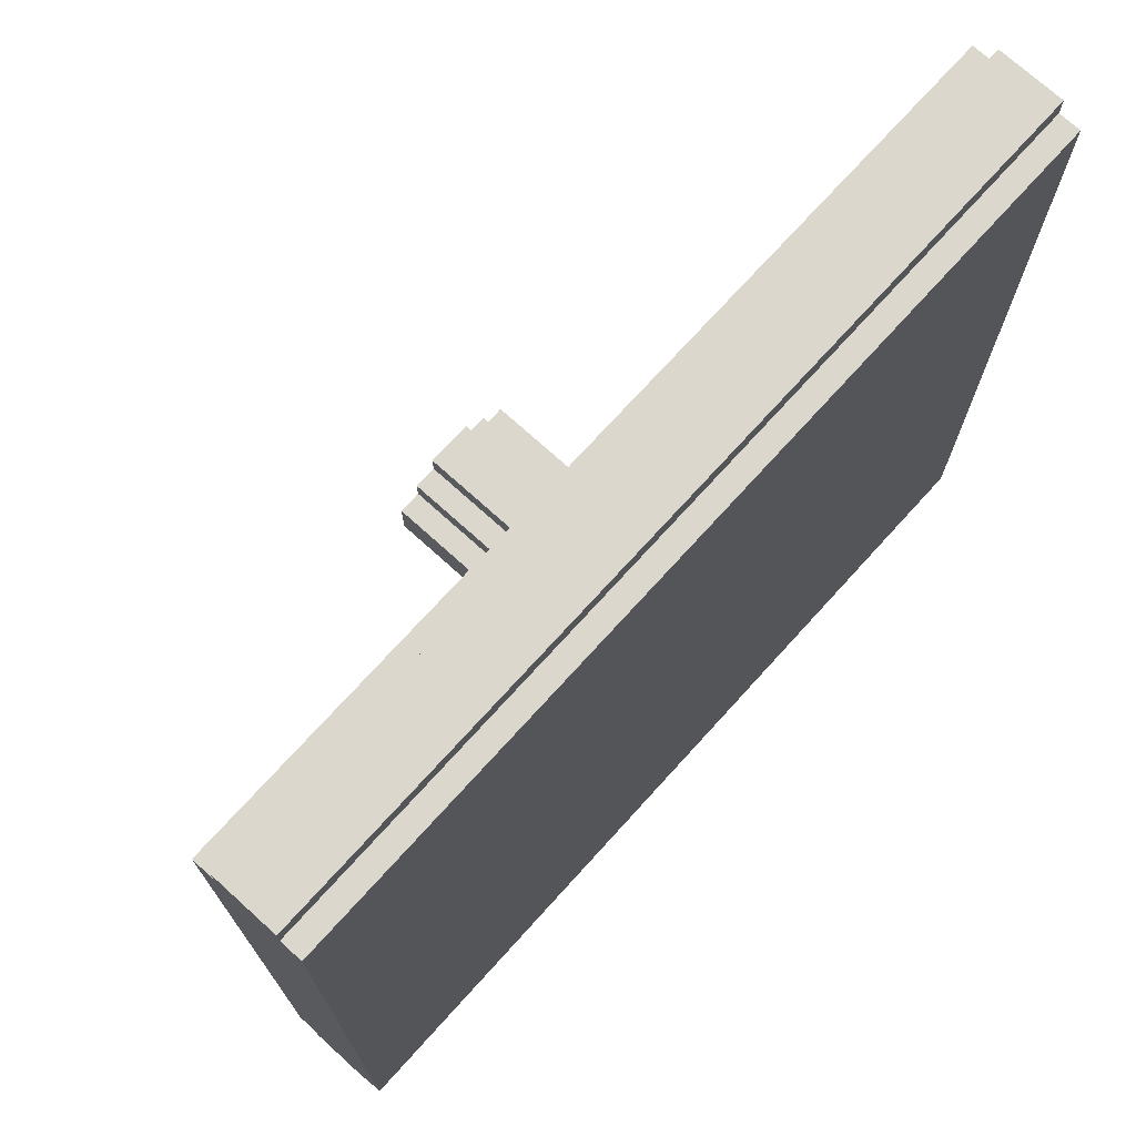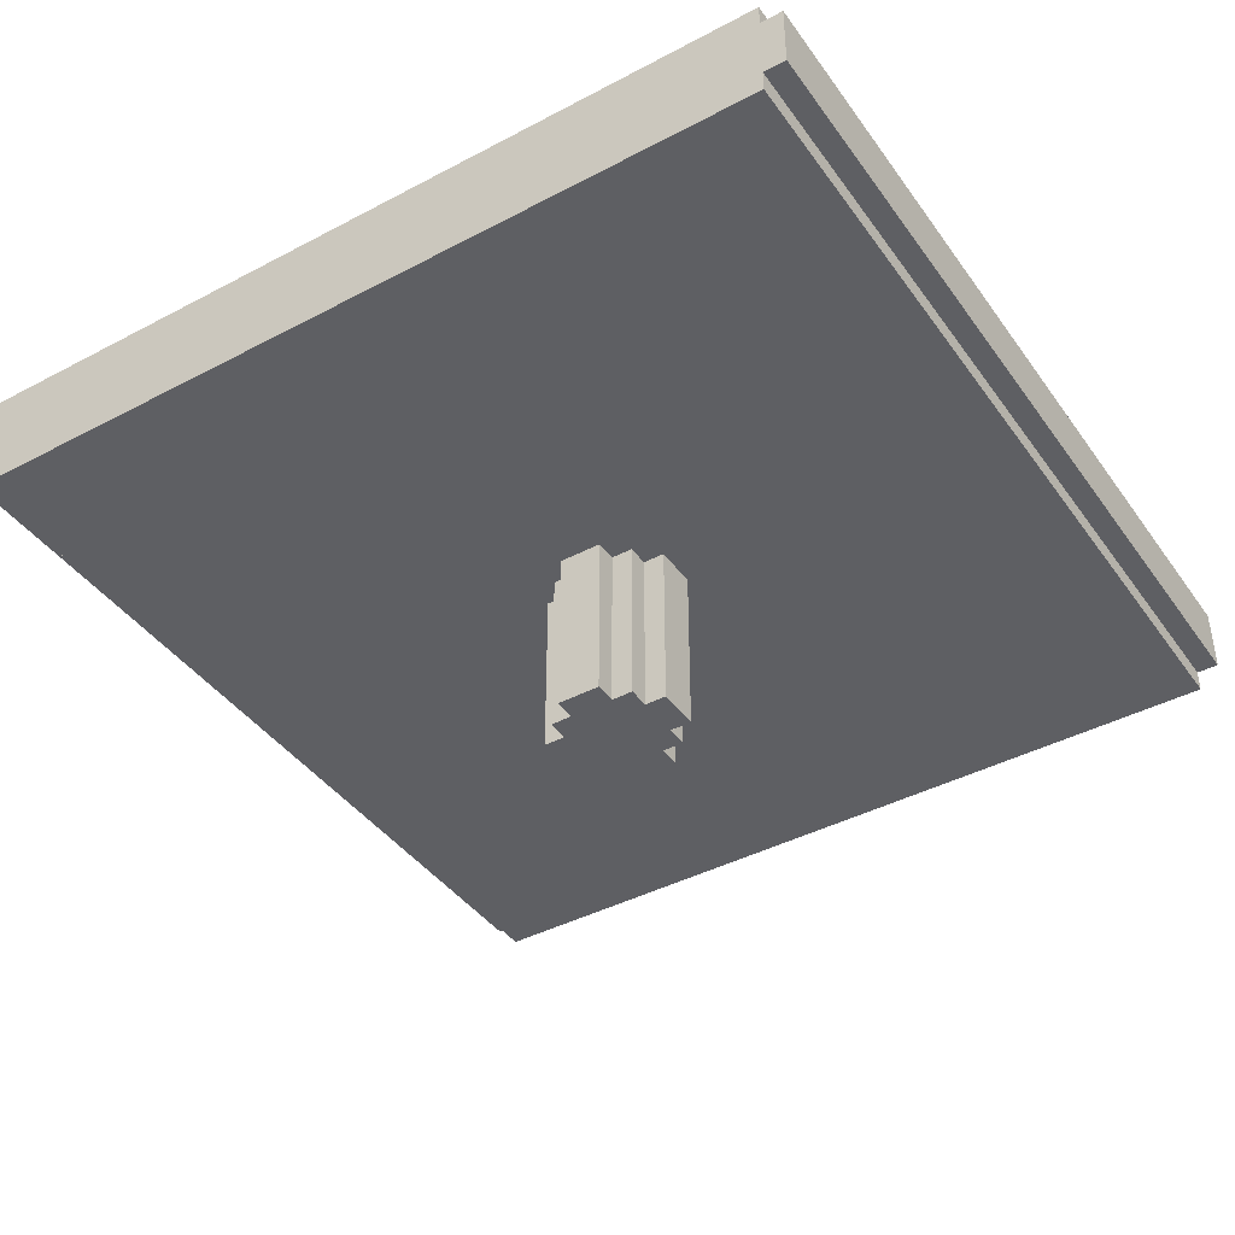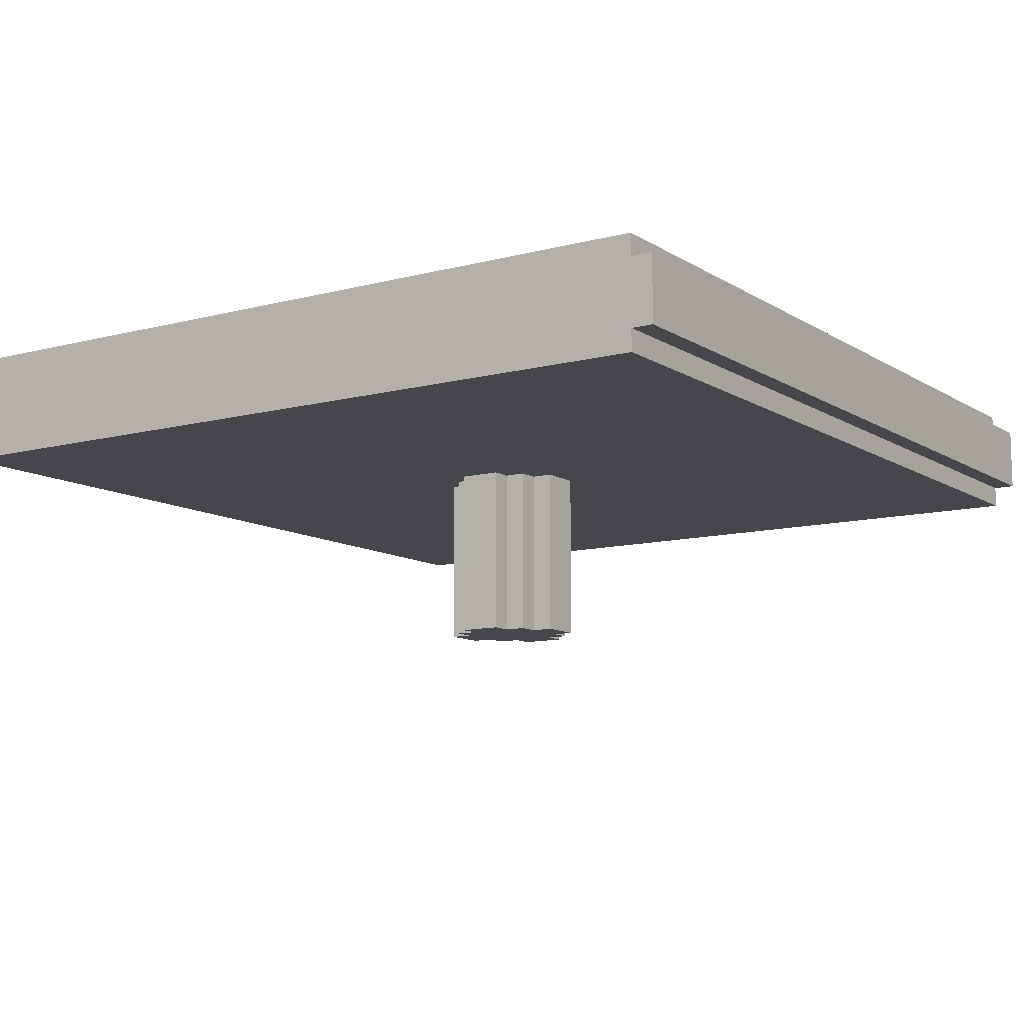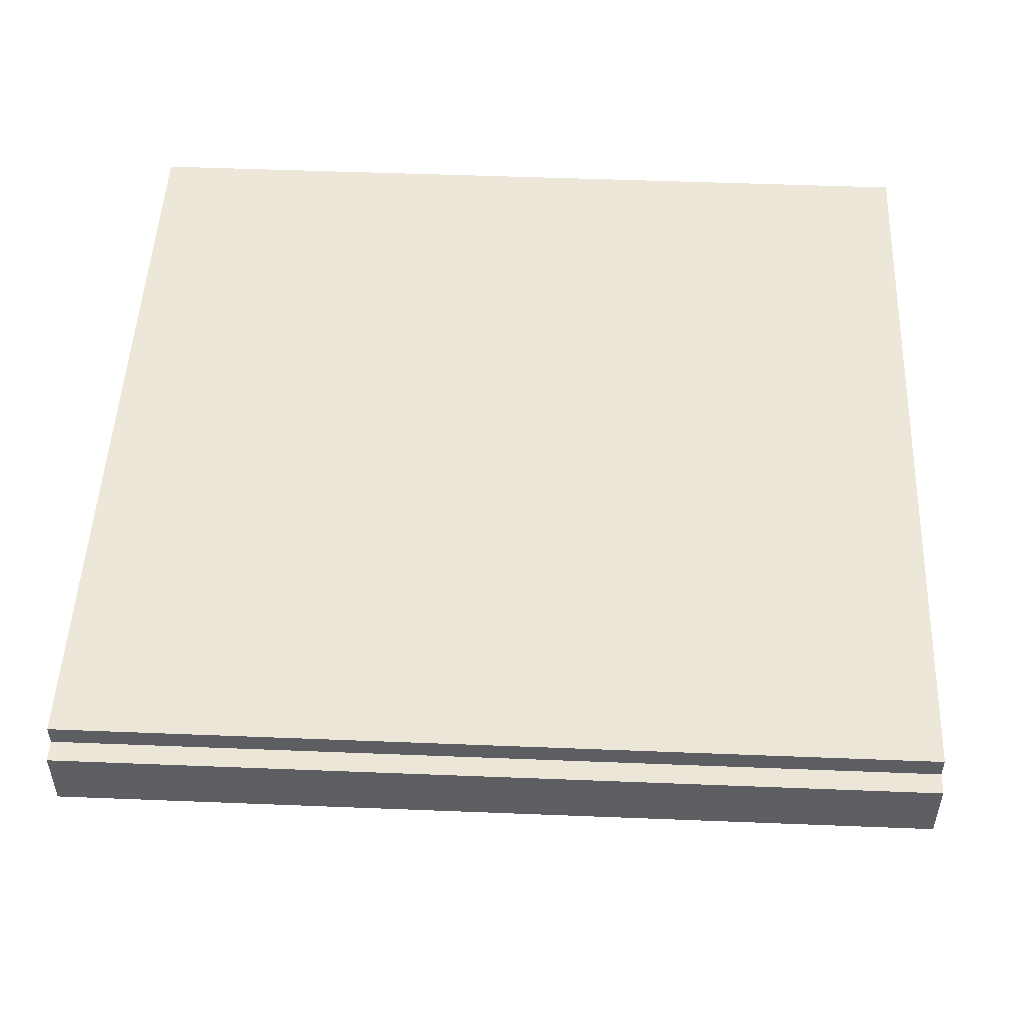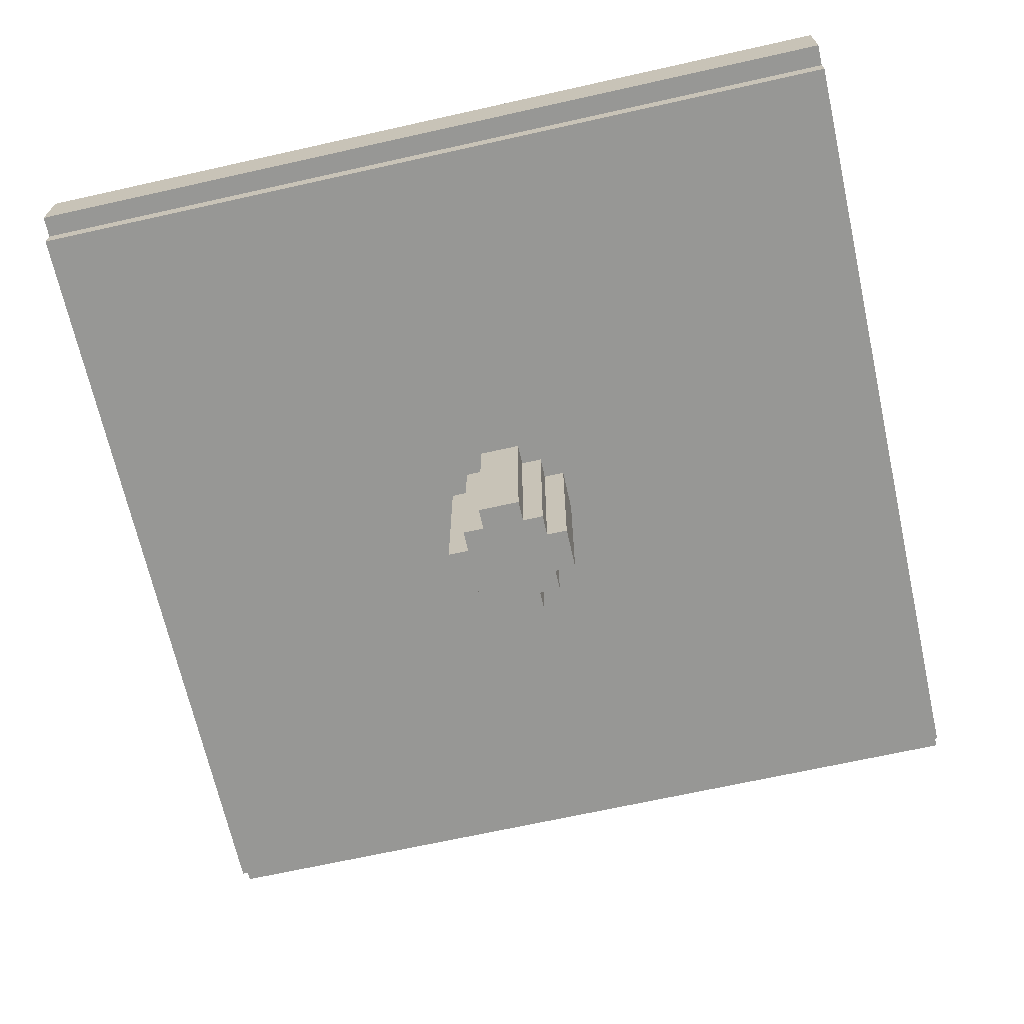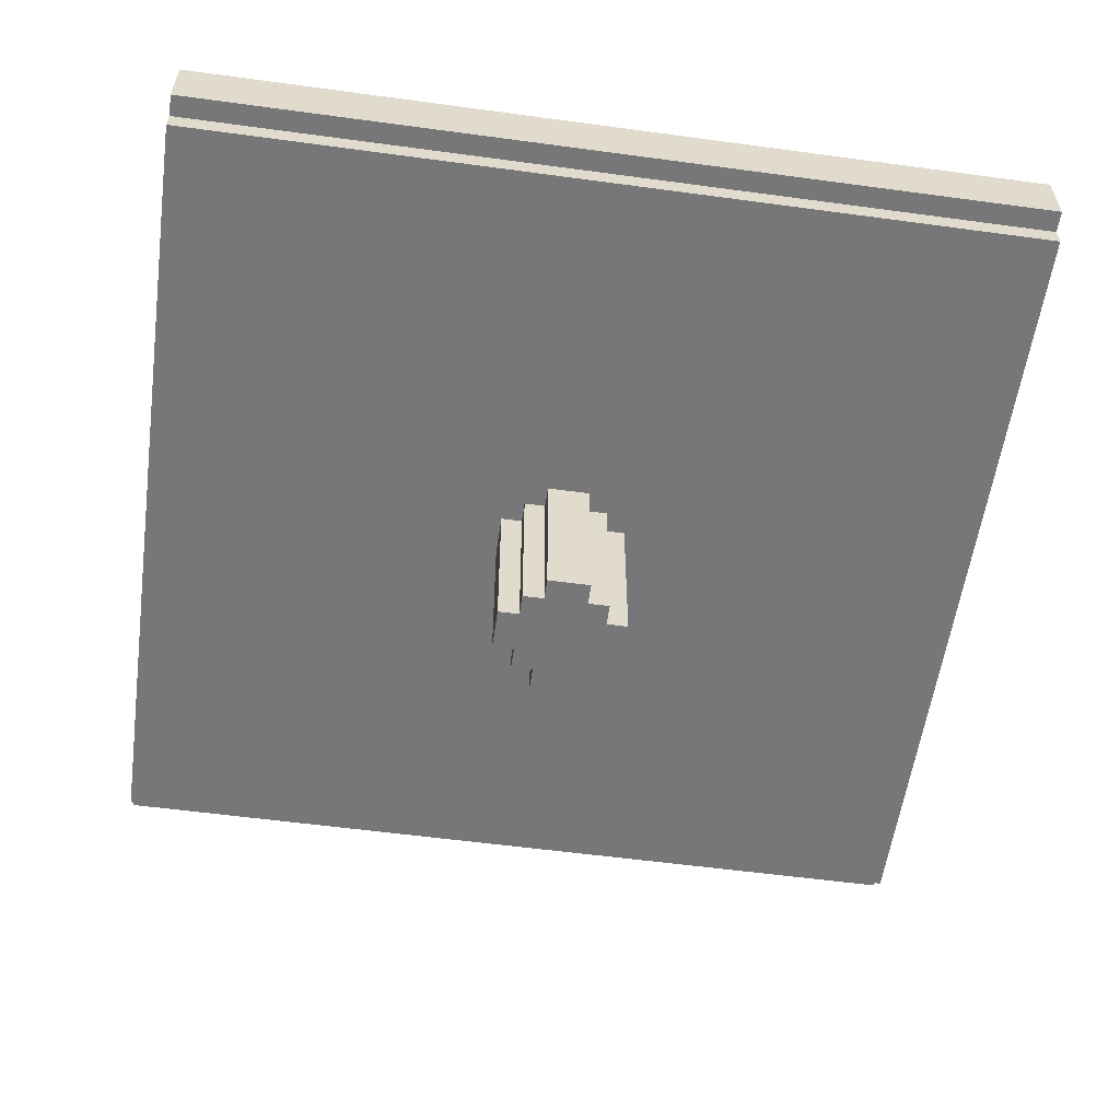
<metadata>
{"format":"obj","ext":"obj","renderer":"f3d","projection":"perspective","resolution":1024,"background":"white","views":[{"elev":72.9,"azim":132.2,"up":"+Z"},{"elev":-41.5,"azim":-57.5,"up":"+Y"},{"elev":-10.5,"azim":123.5,"up":"+Y"},{"elev":50.1,"azim":2.5,"up":"+Y"},{"elev":-68.1,"azim":-167.4,"up":"+Y"},{"elev":-57.2,"azim":-8.0,"up":"+Y"}]}
</metadata>
<code>
o
v -2 0.8 1.9
v -2 0.8 -1.9
v -2 0.9 2
v -2 0.9 1.9
v -2 0.9 1.8
v -2 0.9 1.5
v -2 0.9 0.7
v -2 0.9 0.4
v -2 0.9 -0.4
v -2 0.9 -0.7
v -2 0.9 -1.5
v -2 0.9 -1.8
v -2 0.9 -1.9
v -2 0.9 -2
v -2 1.2 2
v -2 1.2 1.9
v -2 1.2 1.8
v -2 1.2 1.5
v -2 1.2 0.7
v -2 1.2 0.4
v -2 1.2 -0.4
v -2 1.2 -0.7
v -2 1.2 -1.5
v -2 1.2 -1.8
v -2 1.2 -1.9
v -2 1.2 -2
v -2 1.3 1.9
v -2 1.3 -1.9
v -0.3 0 0.1
v -0.3 0 -0.1
v -0.3 0.8 0.1
v -0.3 0.8 -0.1
v -0.2 0 0.2
v -0.2 0 0.1
v -0.2 0 -0.1
v -0.2 0 -0.2
v -0.2 0.8 0.2
v -0.2 0.8 0.1
v -0.2 0.8 -0.1
v -0.2 0.8 -0.2
v -0.1 0 0.3
v -0.1 0 0.2
v -0.1 0 -0.2
v -0.1 0 -0.3
v -0.1 0.8 0.3
v -0.1 0.8 0.2
v -0.1 0.8 -0.2
v -0.1 0.8 -0.3
v 0.1 0 0.3
v 0.1 0 0.2
v 0.1 0 -0.2
v 0.1 0 -0.3
v 0.1 0.8 0.3
v 0.1 0.8 0.2
v 0.1 0.8 -0.2
v 0.1 0.8 -0.3
v 0.2 0 0.2
v 0.2 0 0.1
v 0.2 0 -0.1
v 0.2 0 -0.2
v 0.2 0.8 0.2
v 0.2 0.8 0.1
v 0.2 0.8 -0.1
v 0.2 0.8 -0.2
v 0.3 0 0.1
v 0.3 0 -0.1
v 0.3 0.8 0.1
v 0.3 0.8 -0.1
v 2 0.8 1.9
v 2 0.8 -1.9
v 2 0.9 2
v 2 0.9 1.9
v 2 0.9 1.8
v 2 0.9 1.5
v 2 0.9 0.7
v 2 0.9 0.4
v 2 0.9 -0.4
v 2 0.9 -0.7
v 2 0.9 -1.5
v 2 0.9 -1.8
v 2 0.9 -1.9
v 2 0.9 -2
v 2 1.2 2
v 2 1.2 1.9
v 2 1.2 1.8
v 2 1.2 1.5
v 2 1.2 0.7
v 2 1.2 0.4
v 2 1.2 -0.4
v 2 1.2 -0.7
v 2 1.2 -1.5
v 2 1.2 -1.8
v 2 1.2 -1.9
v 2 1.2 -2
v 2 1.3 1.9
v 2 1.3 -1.9
v -2 0.9 2
v -2 1.2 2
v 2 0.9 2
v 2 1.2 2
v -2 0.8 1.9
v -2 0.9 1.9
v -2 1.2 1.9
v -2 1.3 1.9
v 2 0.8 1.9
v 2 0.9 1.9
v 2 1.2 1.9
v 2 1.3 1.9
v -0.1 0 0.3
v -0.1 0.8 0.3
v 0.1 0 0.3
v 0.1 0.8 0.3
v -0.2 0 0.2
v -0.2 0.8 0.2
v -0.1 0 0.2
v -0.1 0.8 0.2
v 0.1 0 0.2
v 0.1 0.8 0.2
v 0.2 0 0.2
v 0.2 0.8 0.2
v -0.3 0 0.1
v -0.3 0.8 0.1
v -0.2 0 0.1
v -0.2 0.8 0.1
v 0.2 0 0.1
v 0.2 0.8 0.1
v 0.3 0 0.1
v 0.3 0.8 0.1
v -0.3 0 -0.1
v -0.3 0.8 -0.1
v -0.2 0 -0.1
v -0.2 0.8 -0.1
v 0.2 0 -0.1
v 0.2 0.8 -0.1
v 0.3 0 -0.1
v 0.3 0.8 -0.1
v -0.2 0 -0.2
v -0.2 0.8 -0.2
v -0.1 0 -0.2
v -0.1 0.8 -0.2
v 0.1 0 -0.2
v 0.1 0.8 -0.2
v 0.2 0 -0.2
v 0.2 0.8 -0.2
v -0.1 0 -0.3
v -0.1 0.8 -0.3
v 0.1 0 -0.3
v 0.1 0.8 -0.3
v -2 0.8 -1.9
v -2 0.9 -1.9
v -2 1.2 -1.9
v -2 1.3 -1.9
v 2 0.8 -1.9
v 2 0.9 -1.9
v 2 1.2 -1.9
v 2 1.3 -1.9
v -2 0.9 -2
v -2 1.2 -2
v 2 0.9 -2
v 2 1.2 -2
v -0.1 0 0.3
v 0.1 0 0.3
v -0.2 0 0.2
v -0.1 0 0.2
v 0.1 0 0.2
v 0.2 0 0.2
v -0.3 0 0.1
v -0.2 0 0.1
v 0.2 0 0.1
v 0.3 0 0.1
v -0.3 0 -0.1
v -0.2 0 -0.1
v 0.2 0 -0.1
v 0.3 0 -0.1
v -0.2 0 -0.2
v -0.1 0 -0.2
v 0.1 0 -0.2
v 0.2 0 -0.2
v -0.1 0 -0.3
v 0.1 0 -0.3
v -2 0.8 1.9
v 2 0.8 1.9
v -0.1 0.8 0.3
v 0.1 0.8 0.3
v -0.2 0.8 0.2
v -0.1 0.8 0.2
v 0.1 0.8 0.2
v 0.2 0.8 0.2
v -0.3 0.8 0.1
v -0.2 0.8 0.1
v 0.2 0.8 0.1
v 0.3 0.8 0.1
v -0.3 0.8 -0.1
v -0.2 0.8 -0.1
v 0.2 0.8 -0.1
v 0.3 0.8 -0.1
v -0.2 0.8 -0.2
v -0.1 0.8 -0.2
v 0.1 0.8 -0.2
v 0.2 0.8 -0.2
v -0.1 0.8 -0.3
v 0.1 0.8 -0.3
v -2 0.8 -1.9
v 2 0.8 -1.9
v -2 0.9 2
v 2 0.9 2
v -2 0.9 1.9
v 2 0.9 1.9
v -2 0.9 -1.9
v 2 0.9 -1.9
v -2 0.9 -2
v 2 0.9 -2
v -2 1.2 2
v 2 1.2 2
v -2 1.2 1.9
v 2 1.2 1.9
v -2 1.2 -1.9
v 2 1.2 -1.9
v -2 1.2 -2
v 2 1.2 -2
v -2 1.3 1.9
v 2 1.3 1.9
v -0.3 1.3 1.1
v 0.3 1.3 1.1
v -0.9 1.3 -0.2
v -0.3 1.3 -0.2
v 0.3 1.3 -0.2
v 0.9 1.3 -0.2
v -0.9 1.3 -0.4
v -0.8 1.3 -0.4
v 0.8 1.3 -0.4
v 0.9 1.3 -0.4
v -0.8 1.3 -0.5
v -0.7 1.3 -0.5
v 0.7 1.3 -0.5
v 0.8 1.3 -0.5
v -0.7 1.3 -0.6
v -0.6 1.3 -0.6
v 0.6 1.3 -0.6
v 0.7 1.3 -0.6
v -0.6 1.3 -0.7
v -0.5 1.3 -0.7
v 0.5 1.3 -0.7
v 0.6 1.3 -0.7
v -0.5 1.3 -0.8
v -0.4 1.3 -0.8
v 0.4 1.3 -0.8
v 0.5 1.3 -0.8
v -0.4 1.3 -0.9
v -0.3 1.3 -0.9
v 0.3 1.3 -0.9
v 0.4 1.3 -0.9
v -0.3 1.3 -1
v -0.2 1.3 -1
v 0.2 1.3 -1
v 0.3 1.3 -1
v -0.2 1.3 -1.1
v -0.1 1.3 -1.1
v 0.1 1.3 -1.1
v 0.2 1.3 -1.1
v -0.1 1.3 -1.2
v 0.1 1.3 -1.2
v -2 1.3 -1.9
v 2 1.3 -1.9
f 4 2 1
f 5 2 4
f 6 2 5
f 7 2 6
f 8 2 7
f 9 2 8
f 10 2 9
f 11 2 10
f 12 2 11
f 13 2 12
f 15 4 3
f 15 5 4
f 16 5 15
f 17 6 5
f 17 5 16
f 18 7 6
f 18 6 17
f 19 8 7
f 19 7 18
f 20 9 8
f 20 8 19
f 21 10 9
f 21 9 20
f 22 11 10
f 22 10 21
f 23 12 11
f 23 11 22
f 24 14 13
f 24 12 23
f 24 13 12
f 25 14 24
f 26 14 25
f 27 23 22
f 27 25 24
f 27 24 23
f 27 22 21
f 27 21 20
f 27 20 19
f 27 19 18
f 27 18 17
f 27 17 16
f 28 25 27
f 31 30 29
f 32 30 31
f 37 34 33
f 38 34 37
f 39 36 35
f 40 36 39
f 45 42 41
f 46 42 45
f 47 44 43
f 48 44 47
f 49 50 53
f 53 50 54
f 51 52 55
f 55 52 56
f 57 58 61
f 61 58 62
f 59 60 63
f 63 60 64
f 65 66 67
f 67 66 68
f 69 70 72
f 72 70 73
f 73 70 74
f 74 70 75
f 75 70 76
f 76 70 77
f 77 70 78
f 78 70 79
f 79 70 80
f 80 70 81
f 71 72 83
f 72 73 83
f 83 73 84
f 73 74 85
f 84 73 85
f 74 75 86
f 85 74 86
f 75 76 87
f 86 75 87
f 76 77 88
f 87 76 88
f 77 78 89
f 88 77 89
f 78 79 90
f 89 78 90
f 79 80 91
f 90 79 91
f 81 82 92
f 91 80 92
f 80 81 92
f 92 82 93
f 93 82 94
f 90 91 95
f 92 93 95
f 91 92 95
f 89 90 95
f 88 89 95
f 87 88 95
f 86 87 95
f 85 86 95
f 84 85 95
f 95 93 96
f 99 98 97
f 100 98 99
f 105 102 101
f 106 102 105
f 107 104 103
f 108 104 107
f 111 110 109
f 112 110 111
f 115 114 113
f 116 114 115
f 119 118 117
f 120 118 119
f 123 122 121
f 124 122 123
f 127 126 125
f 128 126 127
f 129 130 131
f 131 130 132
f 133 134 135
f 135 134 136
f 137 138 139
f 139 138 140
f 141 142 143
f 143 142 144
f 145 146 147
f 147 146 148
f 149 150 153
f 153 150 154
f 151 152 155
f 155 152 156
f 157 158 159
f 159 158 160
f 164 162 161
f 165 162 164
f 168 164 163
f 168 166 165
f 168 165 164
f 169 166 168
f 171 168 167
f 171 170 169
f 171 169 168
f 172 170 171
f 173 170 172
f 174 170 173
f 175 173 172
f 176 173 175
f 177 173 176
f 178 173 177
f 179 177 176
f 180 177 179
f 183 182 181
f 184 182 183
f 185 183 181
f 186 183 185
f 187 182 184
f 188 182 187
f 189 185 181
f 190 185 189
f 191 182 188
f 192 182 191
f 193 189 181
f 196 182 192
f 197 194 193
f 200 196 195
f 201 198 197
f 202 200 199
f 203 201 197
f 203 202 201
f 203 193 181
f 203 197 193
f 204 200 202
f 204 202 203
f 204 182 196
f 204 196 200
f 207 206 205
f 208 206 207
f 211 210 209
f 212 210 211
f 213 214 215
f 215 214 216
f 217 218 219
f 219 218 220
f 221 222 223
f 223 222 224
f 221 223 225
f 223 224 226
f 225 223 226
f 224 222 227
f 226 224 227
f 227 222 228
f 225 226 229
f 221 225 229
f 227 228 229
f 226 227 229
f 229 228 230
f 230 228 231
f 228 222 232
f 231 228 232
f 230 231 233
f 229 230 233
f 233 231 234
f 234 231 235
f 231 232 236
f 235 231 236
f 234 235 237
f 233 234 237
f 237 235 238
f 238 235 239
f 235 236 240
f 239 235 240
f 238 239 241
f 237 238 241
f 241 239 242
f 242 239 243
f 239 240 244
f 243 239 244
f 242 243 245
f 241 242 245
f 245 243 246
f 246 243 247
f 243 244 248
f 247 243 248
f 246 247 249
f 245 246 249
f 249 247 250
f 250 247 251
f 247 248 252
f 251 247 252
f 250 251 253
f 249 250 253
f 253 251 254
f 254 251 255
f 251 252 256
f 255 251 256
f 254 255 257
f 253 254 257
f 257 255 258
f 258 255 259
f 255 256 260
f 259 255 260
f 258 259 261
f 257 258 261
f 259 260 262
f 261 259 262
f 221 229 263
f 229 233 263
f 261 262 263
f 257 261 263
f 253 257 263
f 233 237 263
f 249 253 263
f 237 241 263
f 245 249 263
f 241 245 263
f 232 222 264
f 263 262 264
f 262 260 264
f 248 244 264
f 252 248 264
f 244 240 264
f 256 252 264
f 240 236 264
f 260 256 264
f 236 232 264

</code>
